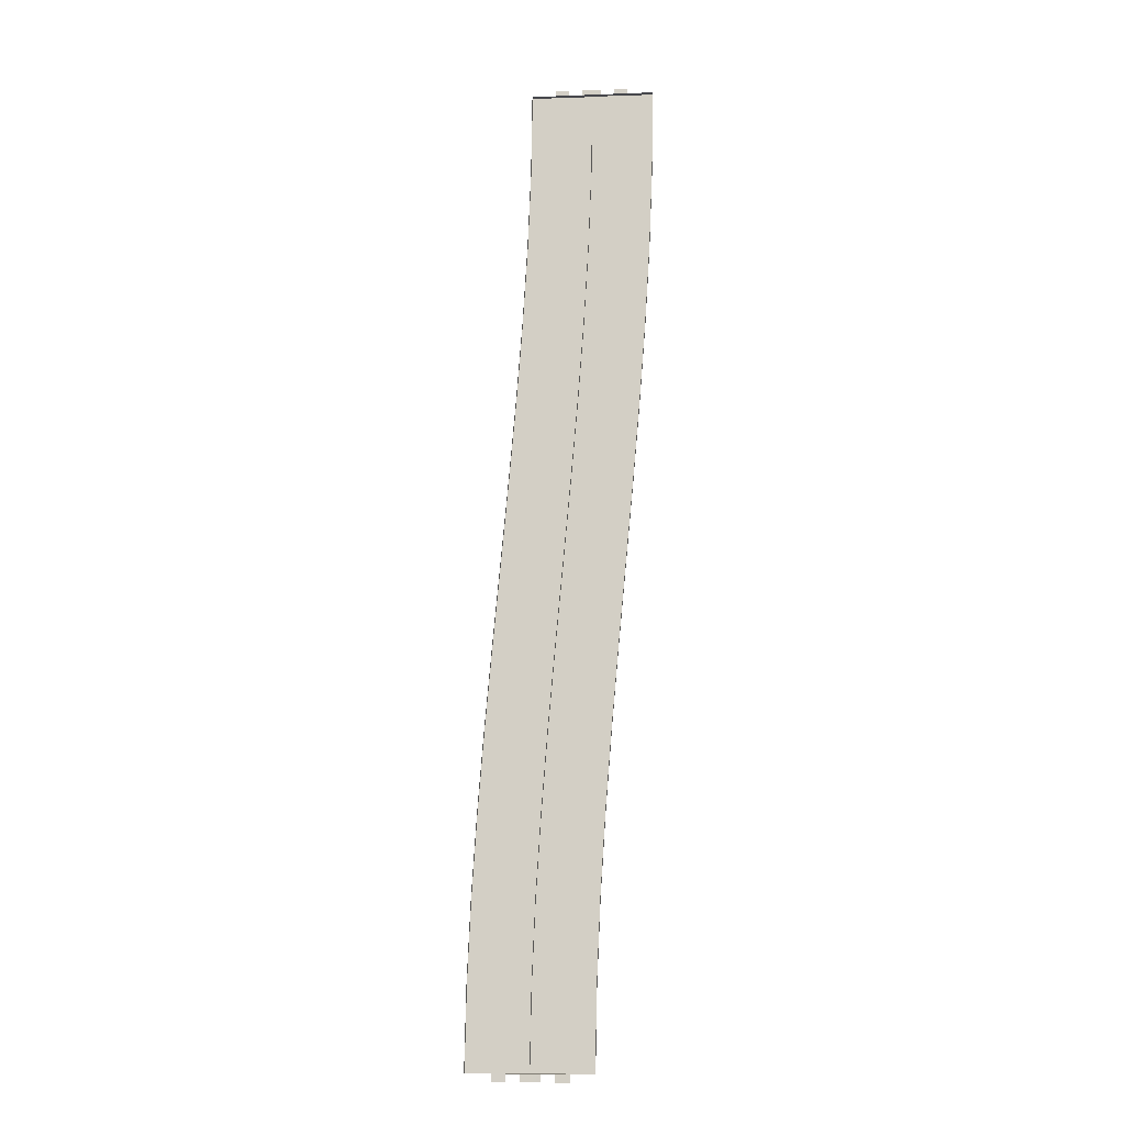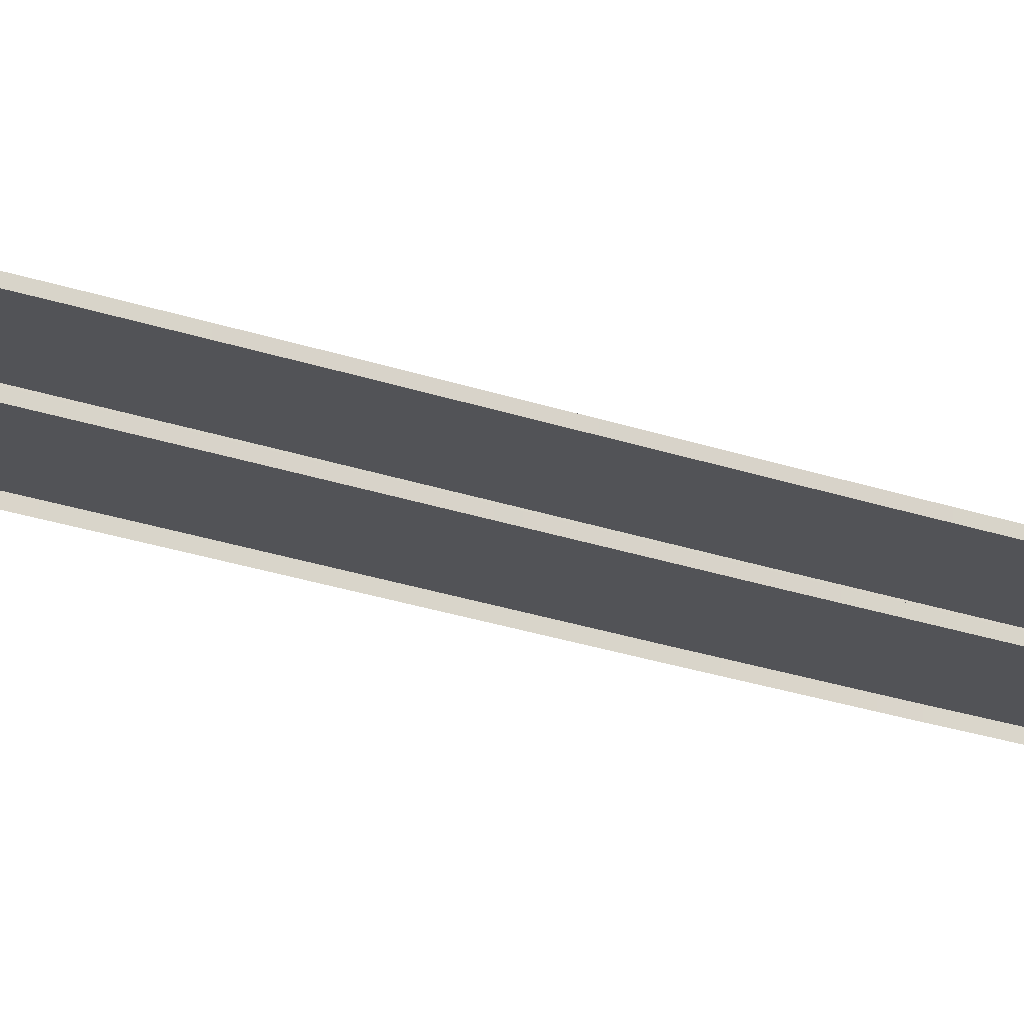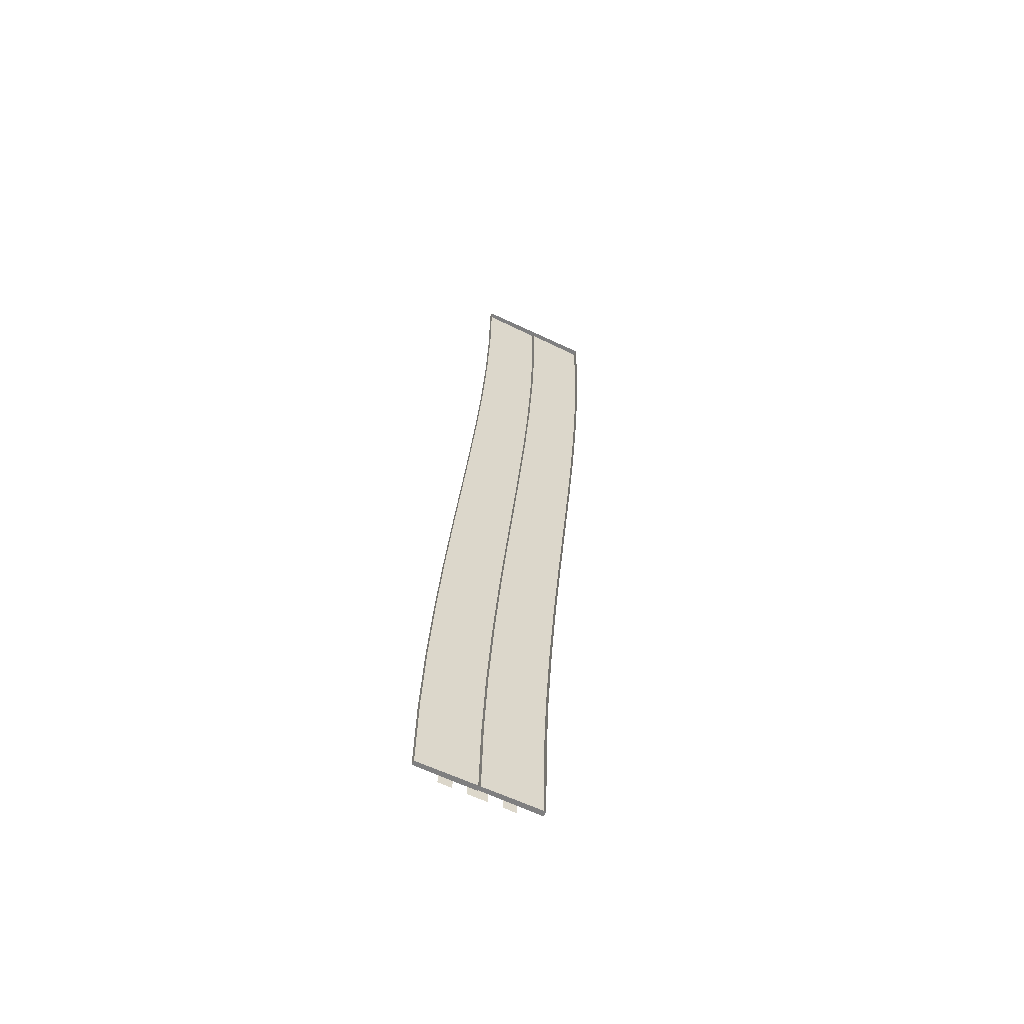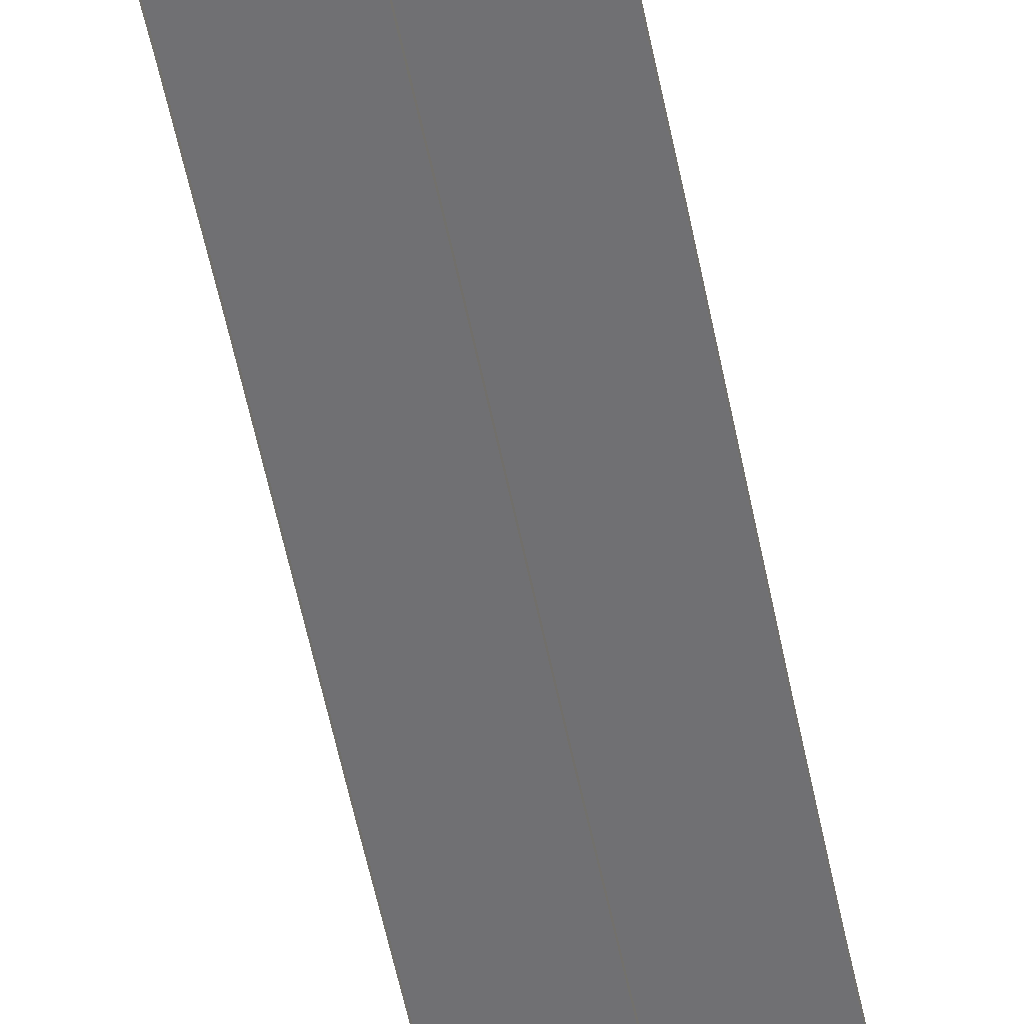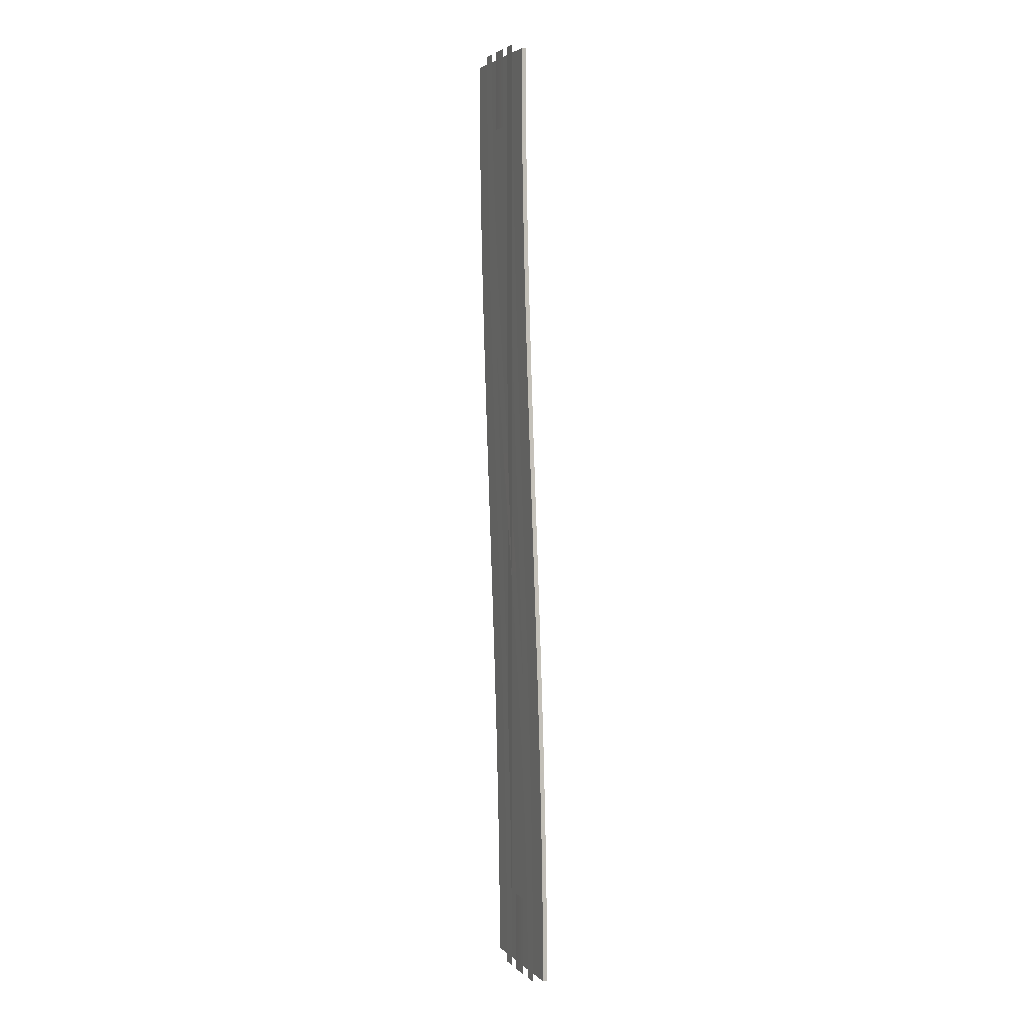
<metadata>
{"format":"obj","ext":"obj","renderer":"f3d","projection":"perspective","resolution":1024,"background":"white","views":[{"elev":-11.0,"azim":5.2,"up":"+Z"},{"elev":-23.1,"azim":-116.2,"up":"+Y"},{"elev":-59.8,"azim":-26.2,"up":"+Z"},{"elev":-54.8,"azim":16.3,"up":"+Y"},{"elev":3.7,"azim":-111.4,"up":"+Z"}]}
</metadata>
<code>
v  -2.701 0.066 21.33
v  -1.811 0.0842 21.33
v  -1.598 0.0833 26.67
v  -2.488 0.0651 26.67
v  -3.886 0.0715 5.333
v  -2.996 0.0897 5.333
v  -2.538 0.0876 10.67
v  -3.428 0.0694 10.67
v  -5.316 0.0782 -10.67
v  -4.426 0.0964 -10.67
v  -3.968 0.0943 -5.333
v  -4.857 0.0761 -5.333
v  -6.256 0.0825 -26.67
v  -5.366 0.1007 -26.67
v  -5.153 0.0998 -21.33
v  -6.042 0.0816 -21.33
v  -2.411 0.1011 21.33
v  -1.521 0.0829 21.33
v  -1.521 0.0829 26.67
v  -2.411 0.1011 26.67
v  -2.411 0.1011 5.333
v  -1.521 0.0829 5.333
v  -1.521 0.0829 10.67
v  -2.411 0.1011 10.67
v  -2.411 0.1011 -10.67
v  -1.521 0.0829 -10.67
v  -1.521 0.0829 -5.333
v  -2.411 0.1011 -5.333
v  -2.411 0.1011 -26.67
v  -1.521 0.0829 -26.67
v  -1.521 0.0829 -21.33
v  -2.411 0.1011 -21.33
v  -4.564 0.1138 -32
v  -3.927 0.12 -32
v  -3.927 0.12 -26.67
v  -4.564 0.1138 -26.67
v  -3.023 0.0675 16
v  -2.134 0.0857 16
v  -1.521 0.0829 32
v  -2.411 0.0647 32
v  -4.372 0.0738 0.0002
v  -3.482 0.092 0.0002
v  -5.72 0.0801 -16
v  -4.83 0.0983 -16
v  -6.333 0.0829 -32
v  -5.443 0.1011 -32
v  -3.29 0.1138 -32
v  -3.29 0.1138 -26.67
v  -2.411 0.1011 16
v  -1.521 0.0829 16
v  -2.411 0.1011 32
v  -2.411 0.1011 0.0002
v  -1.521 0.0829 0.0002
v  -2.411 0.1011 -16
v  -1.521 0.0829 -16
v  -2.411 0.1011 -32
v  -1.521 0.0829 -32
v  0.0604 0.053 31.5
v  -3.939 0 31.5
v  -4.015 0 26.26
v  -0.0157 0.053 26.26
v  -4.226 0 21.01
v  -0.2265 0.053 21.01
v  -4.545 0 15.76
v  -0.5455 0.053 15.76
v  -4.946 0 10.51
v  -0.9464 0.053 10.51
v  -5.402 0 5.262
v  -1.403 0.053 5.262
v  -5.887 0 0.0138
v  -1.888 0.053 0.0138
v  -6.375 0 -5.234
v  -2.376 0.053 -5.234
v  -6.839 0 -10.48
v  -2.84 0.053 -10.48
v  -7.252 0 -15.73
v  -3.253 0.053 -15.73
v  -7.589 0 -20.98
v  -3.59 0.053 -20.98
v  -7.823 0 -26.23
v  -3.824 0.053 -26.23
v  -7.928 0 -31.48
v  -3.928 0.053 -31.48
v  0.0604 -0.3 31.5
v  -3.931 -0.3 31.5
v  -4.008 -0.3 26.26
v  -4.218 -0.3 21.01
v  -4.537 -0.3 15.76
v  -4.938 -0.3 10.51
v  -5.394 -0.3 5.262
v  -5.88 -0.3 0.0138
v  -6.367 -0.3 -5.234
v  -6.831 -0.3 -10.48
v  -7.245 -0.3 -15.73
v  -7.582 -0.3 -20.98
v  -7.816 -0.3 -26.23
v  -7.92 -0.3 -31.48
v  -3.928 -0.3 -31.48
v  -3.824 -0.3 -26.23
v  -3.59 -0.3 -20.98
v  -3.253 -0.3 -15.73
v  -2.84 -0.3 -10.48
v  -2.376 -0.3 -5.234
v  -1.888 -0.3 0.0138
v  -1.403 -0.3 5.262
v  -0.9464 -0.3 10.51
v  -0.5455 -0.3 15.76
v  -0.2265 -0.3 21.01
v  -0.0157 -0.3 26.26
v  4.052 0.053 31.5
v  0.053 0 31.5
v  -0.0231 0 26.26
v  3.976 0.053 26.26
v  -0.2339 0 21.01
v  3.765 0.053 21.01
v  -0.5529 0 15.76
v  3.446 0.053 15.76
v  -0.9538 0 10.51
v  3.045 0.053 10.51
v  -1.41 0 5.262
v  2.589 0.053 5.262
v  -1.895 0 0.0138
v  2.104 0.053 0.0138
v  -2.383 0 -5.234
v  1.616 0.053 -5.234
v  -2.847 0 -10.48
v  1.152 0.053 -10.48
v  -3.261 0 -15.73
v  0.7386 0.053 -15.73
v  -3.598 0 -20.98
v  0.4016 0.053 -20.98
v  -3.831 0 -26.23
v  0.1678 0.053 -26.23
v  -3.936 0 -31.48
v  0.0634 0.053 -31.48
v  4.052 -0.3 31.5
v  0.0634 -0.3 -31.48
v  0.1678 -0.3 -26.23
v  0.4016 -0.3 -20.98
v  0.7386 -0.3 -15.73
v  1.152 -0.3 -10.48
v  1.616 -0.3 -5.234
v  2.104 -0.3 0.0138
v  2.589 -0.3 5.262
v  3.045 -0.3 10.51
v  3.446 -0.3 15.76
v  3.765 -0.3 21.01
v  3.976 -0.3 26.26
v  1.221 0.0842 21.33
v  2.111 0.1024 21.33
v  2.324 0.1015 26.67
v  1.434 0.0833 26.67
v  0.036 0.0897 5.333
v  0.9257 0.1079 5.333
v  1.384 0.1058 10.67
v  0.4945 0.0876 10.67
v  -1.394 0.0964 -10.67
v  -0.5043 0.1146 -10.67
v  -0.0458 0.1125 -5.333
v  -0.9355 0.0943 -5.333
v  -2.334 0.1007 -26.67
v  -1.444 0.1189 -26.67
v  -1.231 0.118 -21.33
v  -2.12 0.0998 -21.33
v  0.8985 0.0857 16
v  1.788 0.1039 16
v  2.401 0.1011 32
v  1.511 0.0829 32
v  -0.4498 0.092 0.0002
v  0.4399 0.1102 0.0002
v  -1.798 0.0983 -16
v  -0.9083 0.1165 -16
v  -1.521 0.1193 -32
v  0.9301 0.0829 21.33
v  1.82 0.1011 21.33
v  2.247 0.1011 26.67
v  1.357 0.0829 26.67
v  -1.444 0.0828 5.333
v  -0.554 0.101 5.333
v  0.3649 0.1011 10.67
v  -0.5248 0.0829 10.67
v  -4.308 0.0829 -10.67
v  -3.419 0.1011 -10.67
v  -2.501 0.1011 -5.333
v  -3.391 0.0829 -5.333
v  -6.183 0.0828 -26.67
v  -5.293 0.101 -26.67
v  -4.869 0.1011 -21.33
v  -5.759 0.0829 -21.33
v  0.2847 0.0829 16
v  1.174 0.1011 16
v  -2.417 0.0829 0.0002
v  -1.528 0.1011 0.0002
v  -5.116 0.0829 -16
v  -4.226 0.1011 -16
v  -0.6367 0.0829 26.67
v  -0 0.0891 26.67
v  -0 0.0891 32
v  -0.6367 0.0829 32
v  0.6368 0.0829 26.67
v  0.6368 0.0829 32
g Boosted_Rail_Steel_Insert_End
f 3 2 1
f 1 4 3
f 7 6 5
f 5 8 7
f 11 10 9
f 9 12 11
f 15 14 13
f 13 16 15
f 19 18 17
f 17 20 19
f 23 22 21
f 21 24 23
f 27 26 25
f 25 28 27
f 31 30 29
f 29 32 31
f 35 34 33
f 33 36 35
f 2 38 37
f 37 1 2
f 4 40 39
f 39 3 4
f 6 42 41
f 41 5 6
f 8 37 38
f 38 7 8
f 10 44 43
f 43 9 10
f 12 41 42
f 42 11 12
f 14 46 45
f 45 13 14
f 16 43 44
f 44 15 16
f 48 47 34
f 34 35 48
f 18 50 49
f 49 17 18
f 20 51 39
f 39 19 20
f 22 53 52
f 52 21 22
f 24 49 50
f 50 23 24
f 26 55 54
f 54 25 26
f 28 52 53
f 53 27 28
f 30 57 56
f 56 29 30
f 32 54 55
f 55 31 32
f 60 59 58
f 58 61 60
f 62 60 61
f 61 63 62
f 64 62 63
f 63 65 64
f 66 64 65
f 65 67 66
f 68 66 67
f 67 69 68
f 70 68 69
f 69 71 70
f 72 70 71
f 71 73 72
f 74 72 73
f 73 75 74
f 76 74 75
f 75 77 76
f 78 76 77
f 77 79 78
f 80 78 79
f 79 81 80
f 82 80 81
f 81 83 82
f 59 85 84
f 84 58 59
f 60 86 85
f 85 59 60
f 62 87 86
f 86 60 62
f 64 88 87
f 87 62 64
f 66 89 88
f 88 64 66
f 68 90 89
f 89 66 68
f 70 91 90
f 90 68 70
f 72 92 91
f 91 70 72
f 74 93 92
f 92 72 74
f 76 94 93
f 93 74 76
f 78 95 94
f 94 76 78
f 80 96 95
f 95 78 80
f 82 97 96
f 96 80 82
f 83 98 97
f 97 82 83
f 81 99 98
f 98 83 81
f 79 100 99
f 99 81 79
f 77 101 100
f 100 79 77
f 75 102 101
f 101 77 75
f 73 103 102
f 102 75 73
f 71 104 103
f 103 73 71
f 69 105 104
f 104 71 69
f 67 106 105
f 105 69 67
f 65 107 106
f 106 67 65
f 63 108 107
f 107 65 63
f 61 109 108
f 108 63 61
f 58 84 109
f 109 61 58
f 112 111 110
f 110 113 112
f 114 112 113
f 113 115 114
f 116 114 115
f 115 117 116
f 118 116 117
f 117 119 118
f 120 118 119
f 119 121 120
f 122 120 121
f 121 123 122
f 124 122 123
f 123 125 124
f 126 124 125
f 125 127 126
f 128 126 127
f 127 129 128
f 130 128 129
f 129 131 130
f 132 130 131
f 131 133 132
f 134 132 133
f 133 135 134
f 111 84 136
f 136 110 111
f 112 109 84
f 84 111 112
f 114 108 109
f 109 112 114
f 116 107 108
f 108 114 116
f 118 106 107
f 107 116 118
f 120 105 106
f 106 118 120
f 122 104 105
f 105 120 122
f 124 103 104
f 104 122 124
f 126 102 103
f 103 124 126
f 128 101 102
f 102 126 128
f 130 100 101
f 101 128 130
f 132 99 100
f 100 130 132
f 134 98 99
f 99 132 134
f 135 137 98
f 98 134 135
f 133 138 137
f 137 135 133
f 131 139 138
f 138 133 131
f 129 140 139
f 139 131 129
f 127 141 140
f 140 129 127
f 125 142 141
f 141 127 125
f 123 143 142
f 142 125 123
f 121 144 143
f 143 123 121
f 119 145 144
f 144 121 119
f 117 146 145
f 145 119 117
f 115 147 146
f 146 117 115
f 113 148 147
f 147 115 113
f 110 136 148
f 148 113 110
f 151 150 149
f 149 152 151
f 155 154 153
f 153 156 155
f 159 158 157
f 157 160 159
f 163 162 161
f 161 164 163
f 150 166 165
f 165 149 150
f 152 168 167
f 167 151 152
f 154 170 169
f 169 153 154
f 156 165 166
f 166 155 156
f 158 172 171
f 171 157 158
f 160 169 170
f 170 159 160
f 162 173 56
f 56 161 162
f 164 171 172
f 172 163 164
f 176 175 174
f 174 177 176
f 180 179 178
f 178 181 180
f 184 183 182
f 182 185 184
f 188 187 186
f 186 189 188
f 175 191 190
f 190 174 175
f 177 168 167
f 167 176 177
f 179 193 192
f 192 178 179
f 181 190 191
f 191 180 181
f 183 195 194
f 194 182 183
f 185 192 193
f 193 184 185
f 187 46 45
f 45 186 187
f 189 194 195
f 195 188 189
f 198 197 196
f 196 199 198
f 201 200 197
f 197 198 201

</code>
